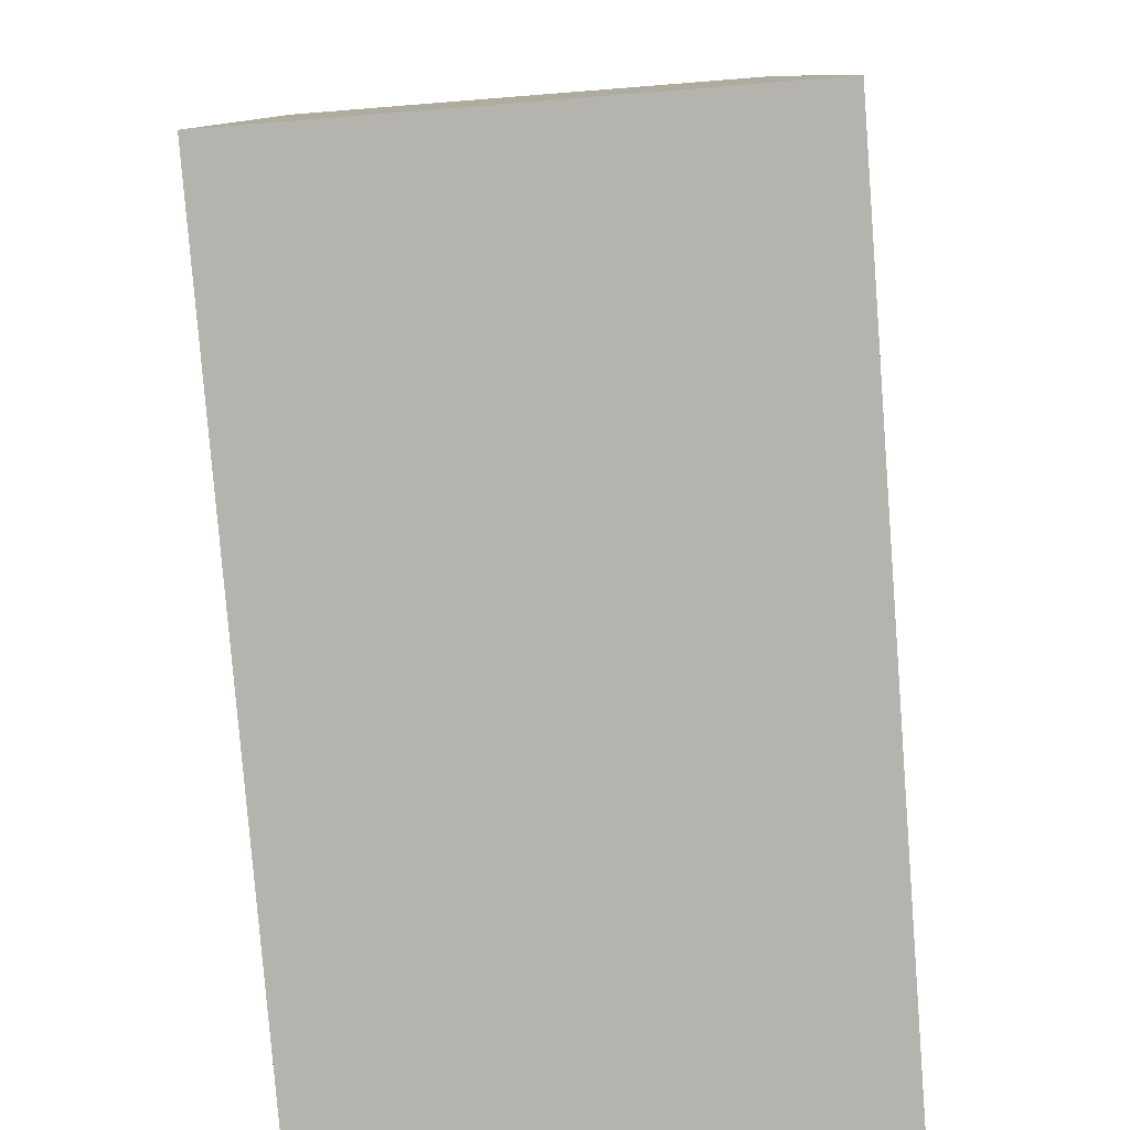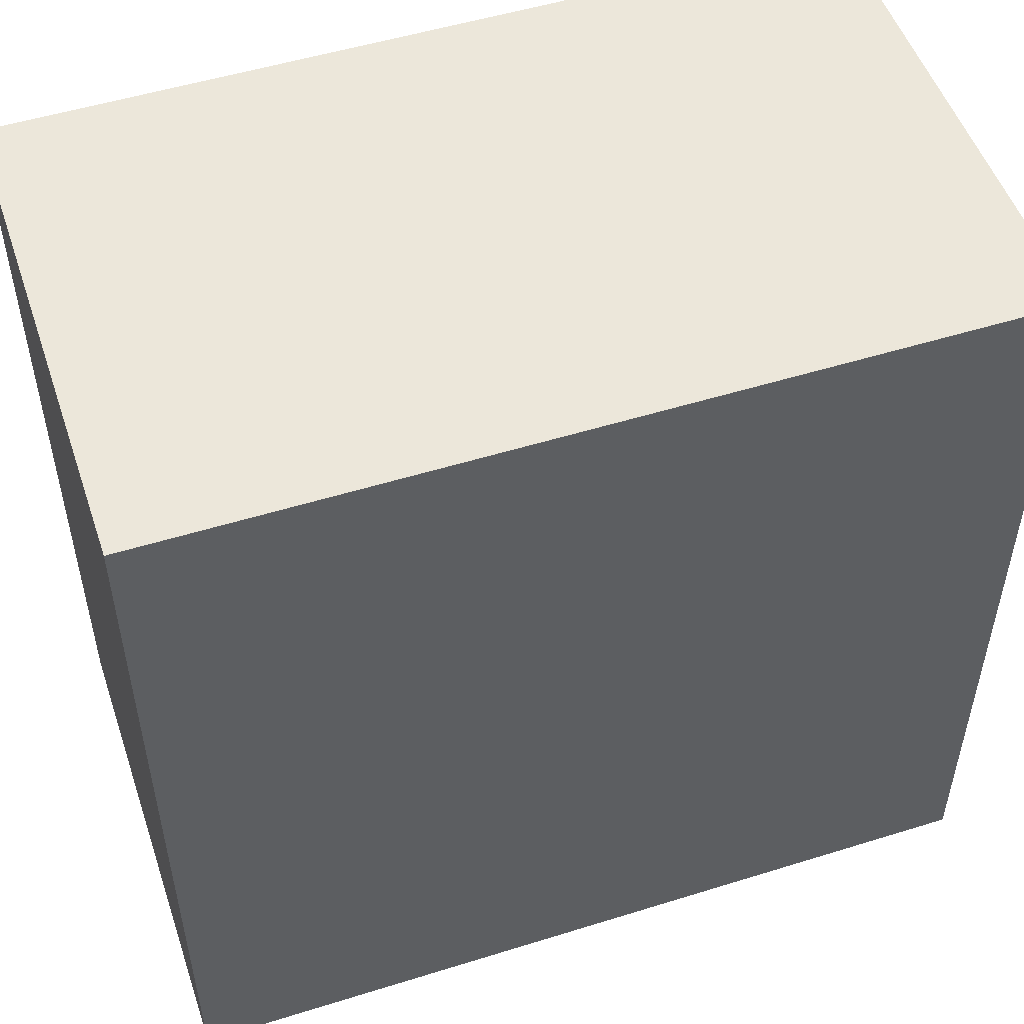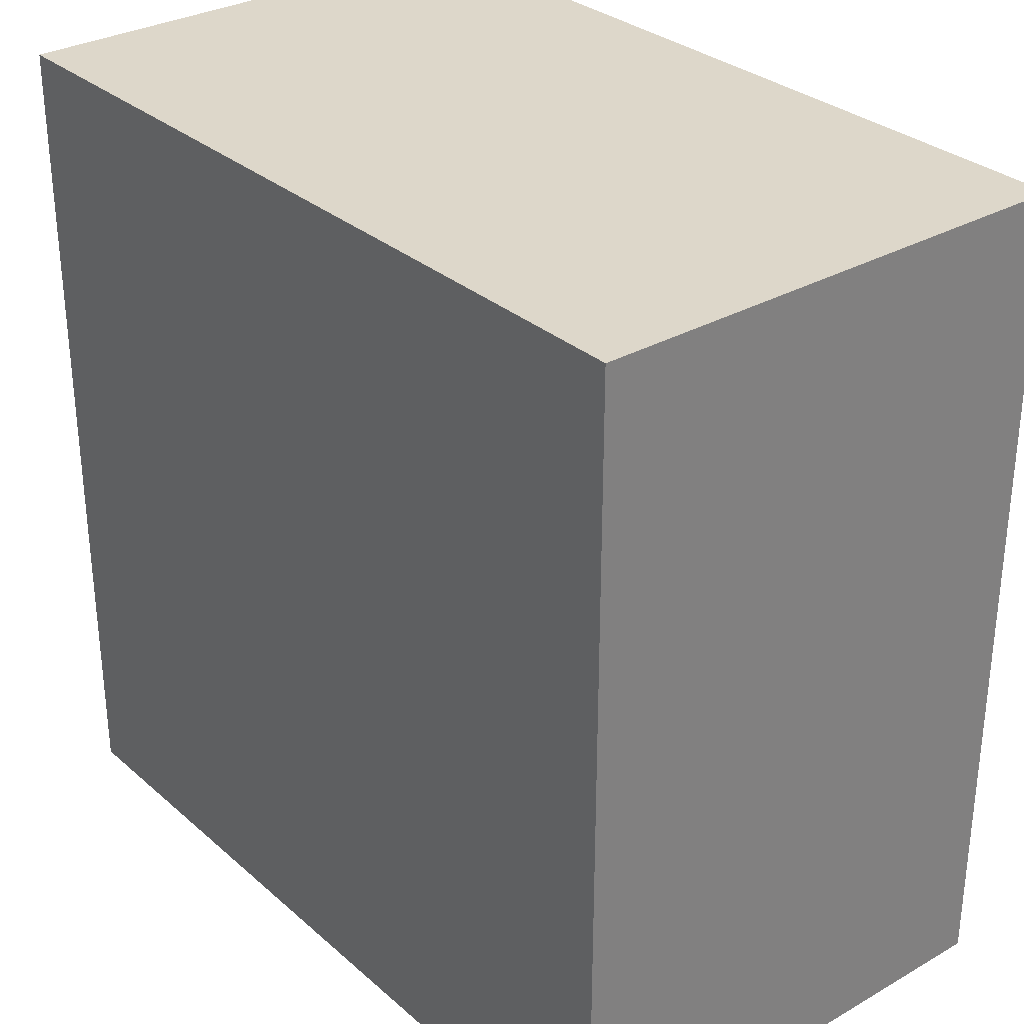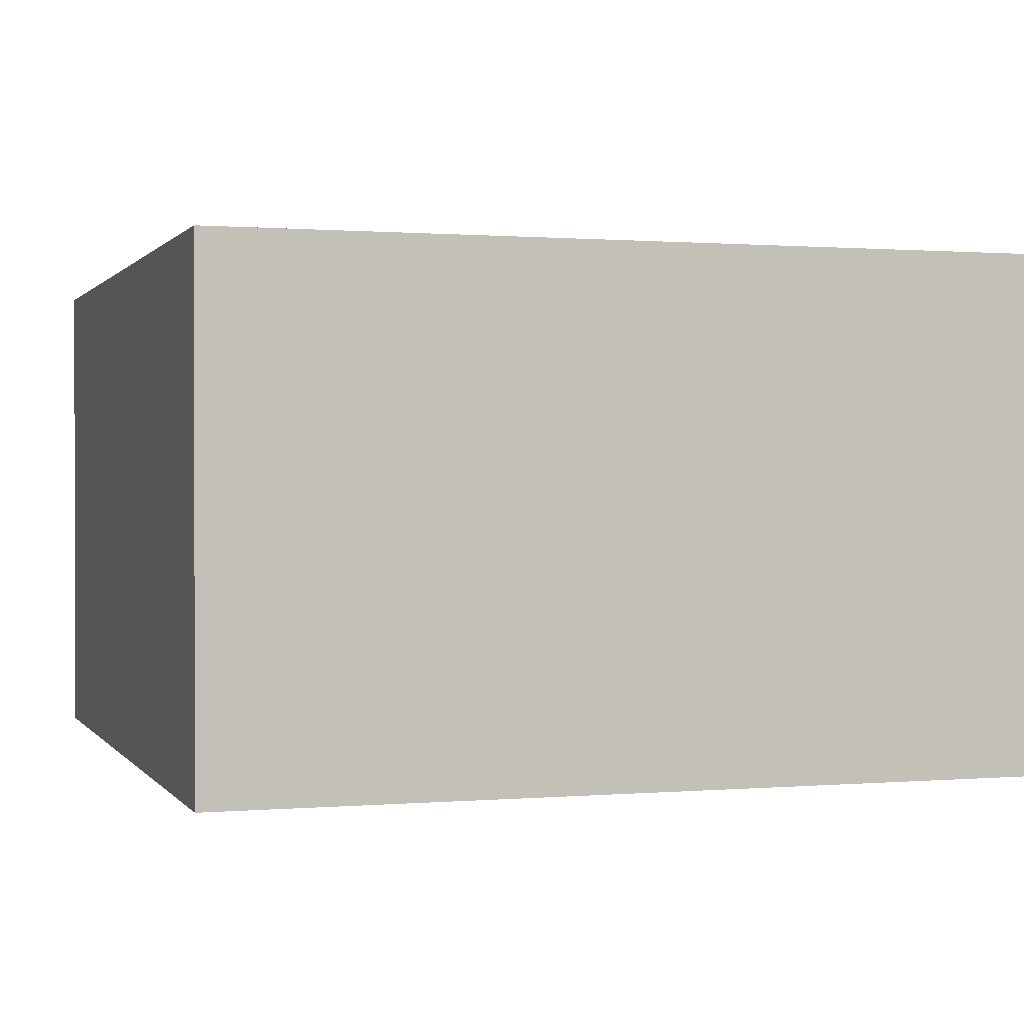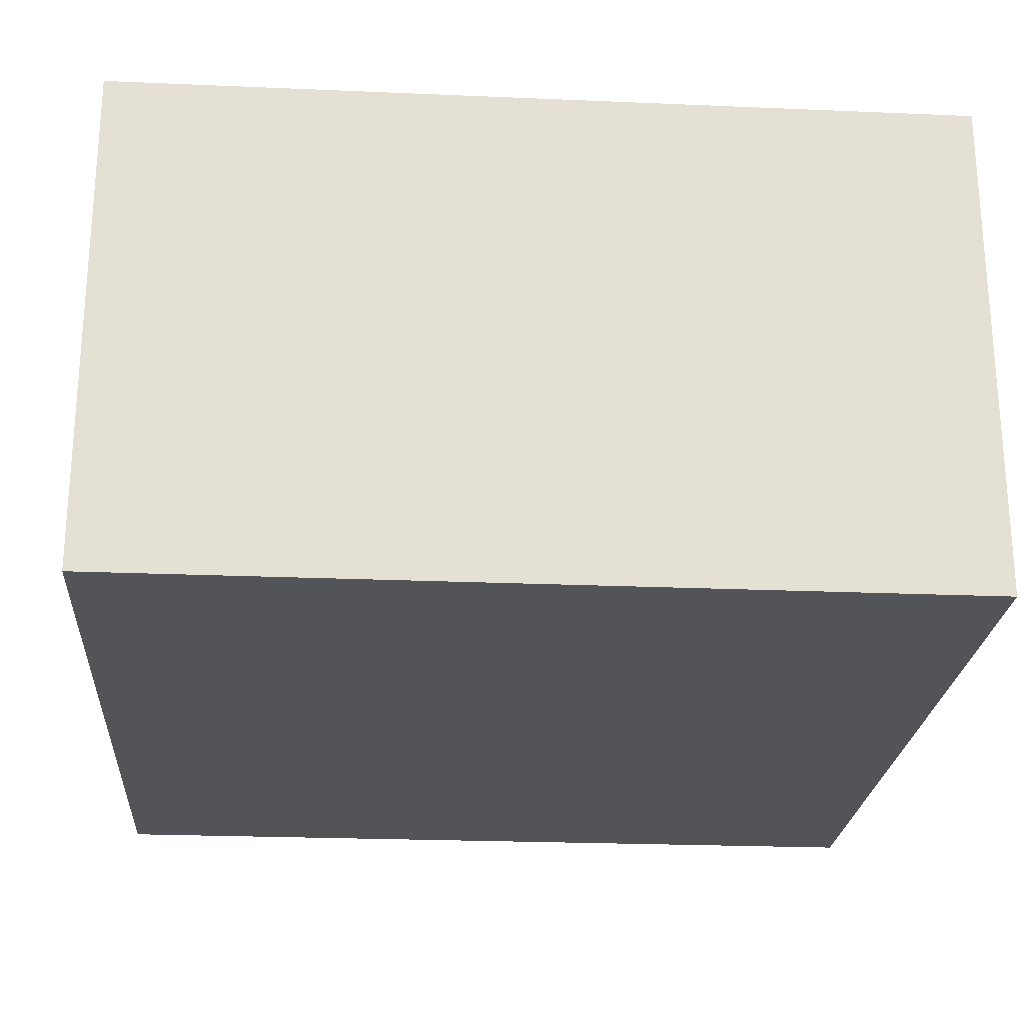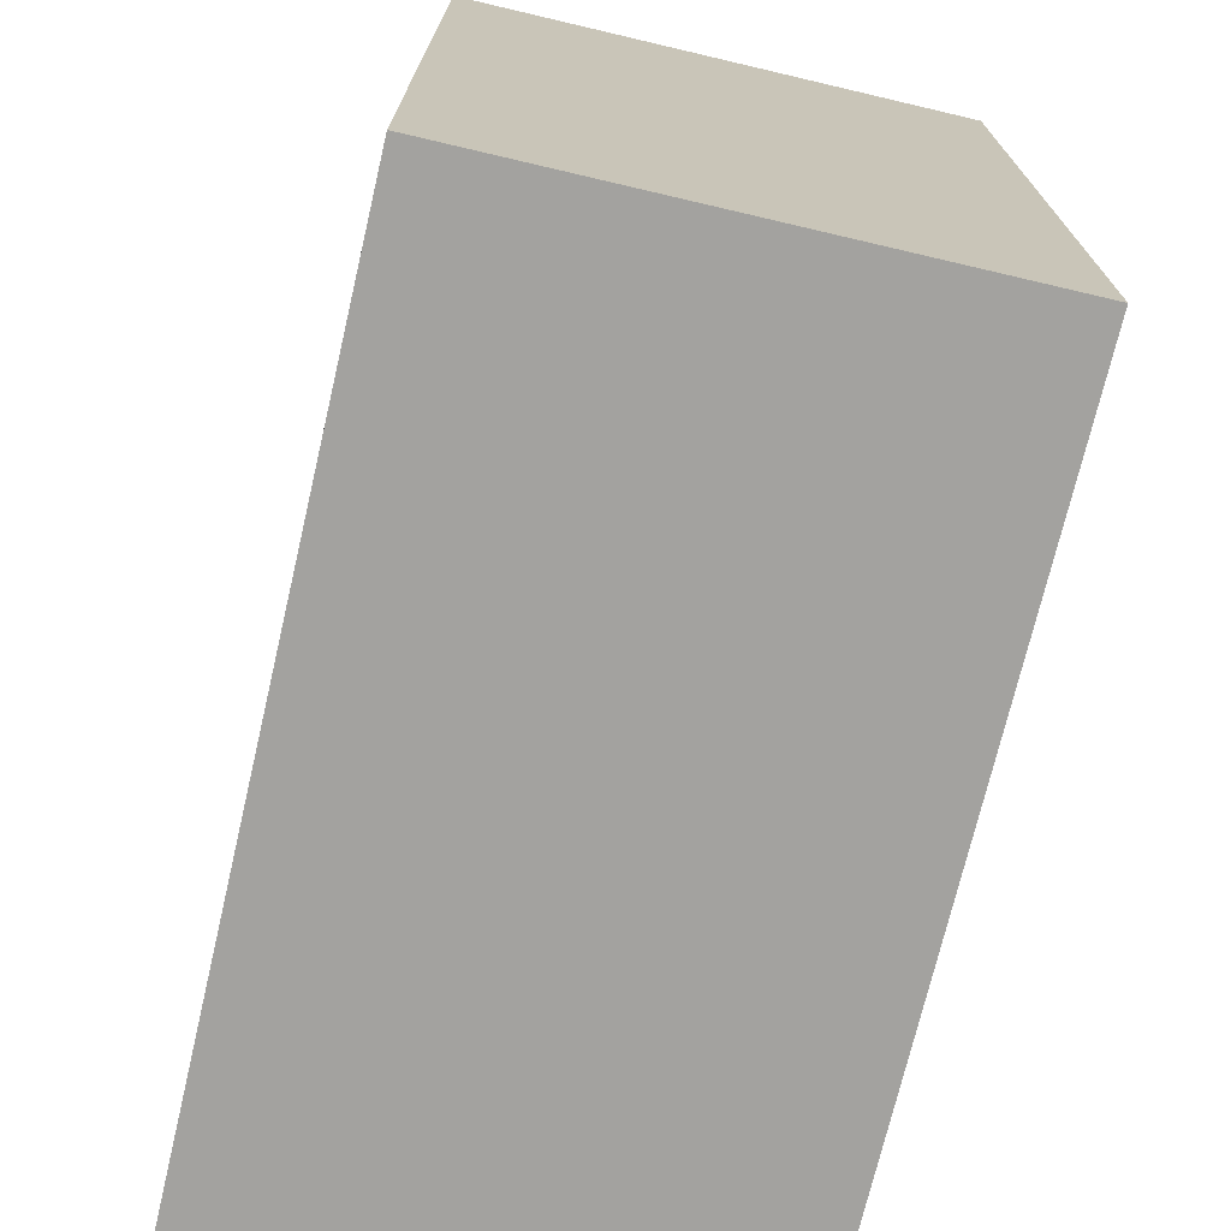
<metadata>
{"format":"obj","ext":"obj","renderer":"f3d","projection":"perspective","resolution":1024,"background":"white","views":[{"elev":-79.9,"azim":-85.5,"up":"+Z"},{"elev":51.9,"azim":161.4,"up":"+Z"},{"elev":30.9,"azim":-129.2,"up":"+Z"},{"elev":0.7,"azim":-107.7,"up":"+Y"},{"elev":-23.6,"azim":175.9,"up":"+Y"},{"elev":-72.4,"azim":76.8,"up":"+Z"}]}
</metadata>
<code>
g ENV_PushPullBlock05_MO
v -2.5 0 2.5
v -2.5 3 2.5
v 2.5 3 2.5
v 2.5 0 2.5
v -2.5 3 2.5
v -2.5 3 -2.5
v 2.5 3 -2.5
v 2.5 3 2.5
v -2.5 3 -2.5
v -2.5 0 -2.5
v 2.5 0 -2.5
v 2.5 3 -2.5
v -2.5 0 -2.5
v -2.5 0 2.5
v 2.5 0 2.5
v 2.5 0 -2.5
v 2.5 0 2.5
v 2.5 3 2.5
v 2.5 3 -2.5
v 2.5 0 -2.5
v -2.5 0 -2.5
v -2.5 3 -2.5
v -2.5 3 2.5
v -2.5 0 2.5
g ENV_PushPullBlock05_MO_0
f 3 2 1
f 4 3 1
f 7 6 5
f 8 7 5
f 11 10 9
f 12 11 9
f 15 14 13
f 16 15 13
f 19 18 17
f 20 19 17
f 23 22 21
f 24 23 21

</code>
